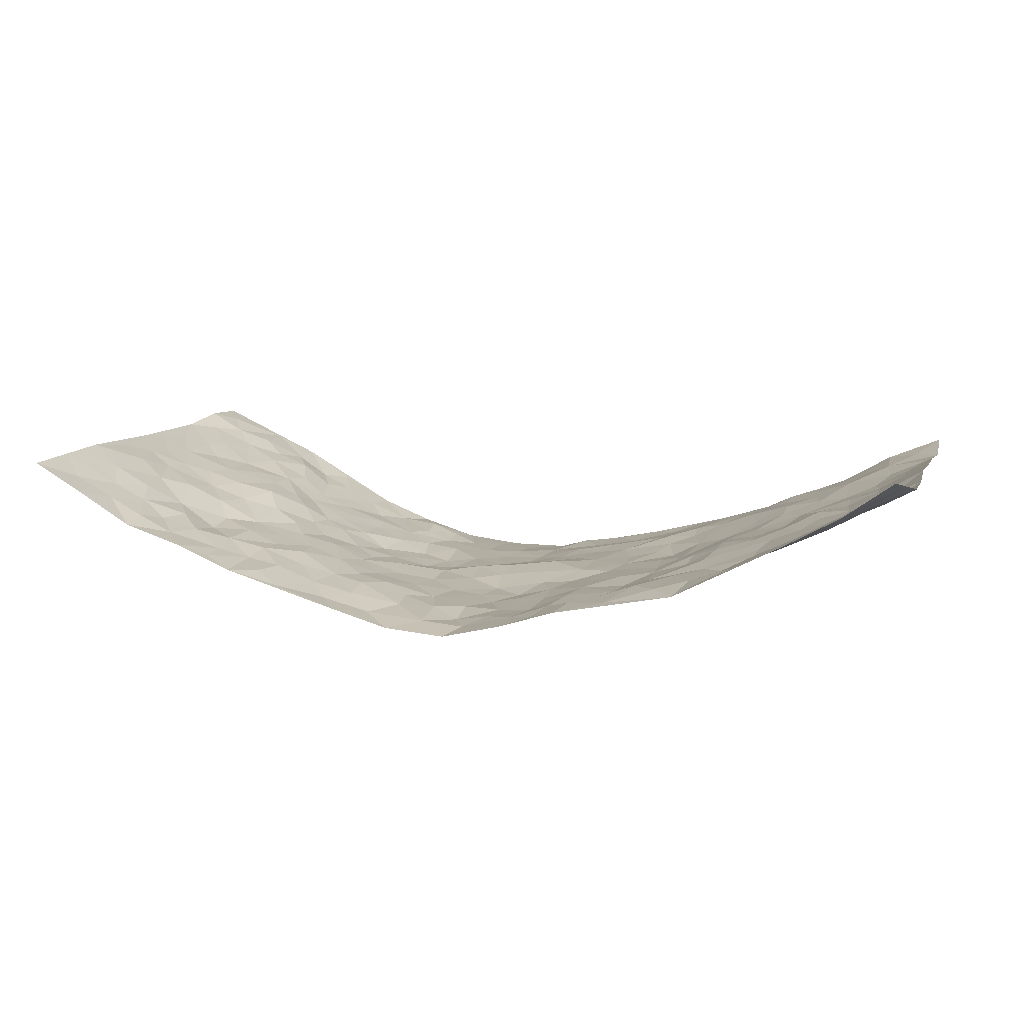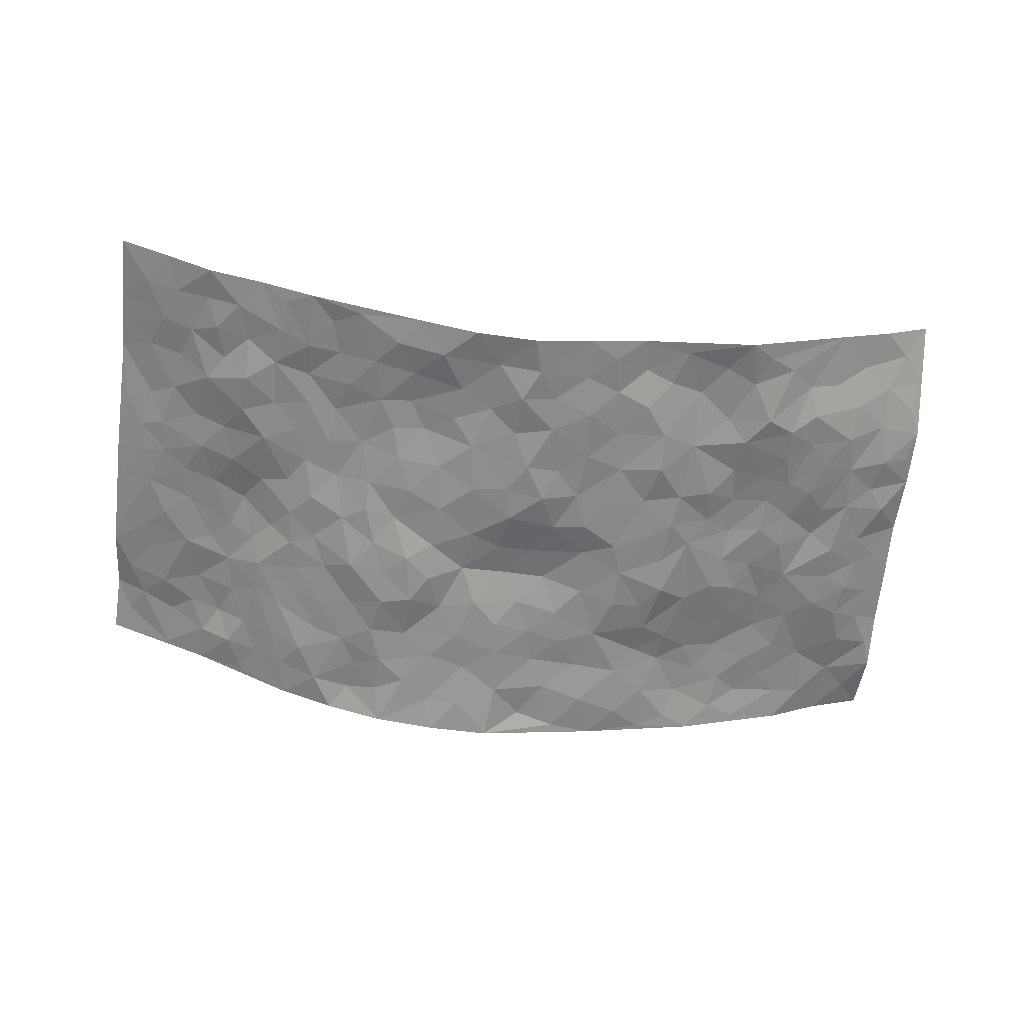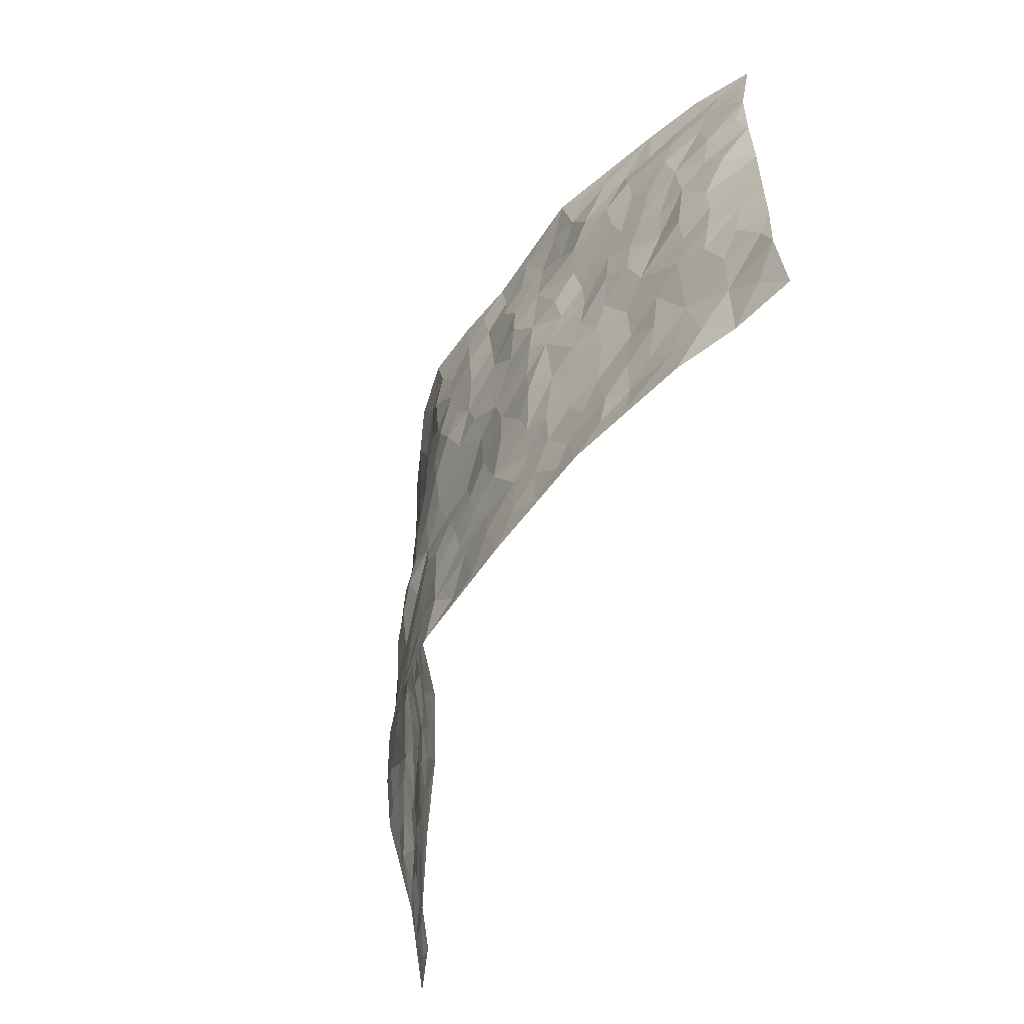
<metadata>
{"format":"obj","ext":"obj","renderer":"f3d","projection":"perspective","resolution":1024,"background":"white","views":[{"elev":9.8,"azim":-163.6,"up":"+Z"},{"elev":-63.4,"azim":173.3,"up":"+Z"},{"elev":-55.2,"azim":-111.1,"up":"+Y"}]}
</metadata>
<code>
v -0.9344 0.003414 0.1828
v -0.9091 0.9922 0.2231
v 0.9238 0.002532 0.1928
v 0.926 1 0.1887
v -0.769 0.3934 0.09167
v -0.9301 0.5003 0.1788
v -0.8275 0.3585 0.1126
v 0.00123 0.002037 -0.1289
v -0.9354 0.2512 0.1725
v -0.8845 0.3386 0.1453
v -0.7121 0.0024 0.07416
v -0.9406 0.1267 0.1629
v -0.6868 0.2936 0.06685
v -0.8198 0.00243 0.1357
v -0.8117 0.289 0.1072
v -0.482 0.004612 -0.01816
v -0.9195 0.1889 0.158
v -0.2875 0.1681 -0.06197
v -0.7515 0.3228 0.08308
v -0.8276 0.1213 0.1307
v -0.8852 0.06481 0.1539
v -0.7673 0.06508 0.1019
v -0.6501 0.1275 0.05913
v -0.6996 0.07533 0.07578
v -0.8412 0.2079 0.1246
v -0.8746 0.2709 0.1386
v -0.7407 0.1785 0.09335
v -0.6688 0.2106 0.06337
v -0.8314 0.4889 0.118
v -0.9334 0.3763 0.1746
v -0.7 0.9977 0.09155
v -0.5195 0.2231 0.01571
v 0.2641 0.1573 -0.1009
v -0.9334 0.7487 0.1758
v -0.3637 0.3922 -0.0598
v -0.7573 0.7538 0.08375
v -0.7682 0.8318 0.1006
v -0.5646 0.4428 0.01979
v -0.5821 0.6061 0.02691
v -0.48 0.9976 -0.02257
v -0.915 0.6868 0.1615
v -0.6404 0.5628 0.04689
v -0.3833 0.7538 -0.04335
v -0.4951 0.2804 0.00156
v -0.4468 0.2258 -0.01121
v -0.4812 0.1631 -0.0001108
v -0.4405 0.6361 -0.0298
v -0.3623 0.5593 -0.056
v 0.1695 0.4735 -0.11
v -0.3249 0.2219 -0.04505
v -0.2077 0.6088 -0.08752
v -0.3701 0.6287 -0.05185
v -0.2984 0.05912 -0.06714
v -0.6105 0.7108 0.02767
v -0.3843 0.1949 -0.02893
v -0.8378 0.6184 0.1235
v -0.03368 0.3486 -0.1027
v 0.06198 0.3402 -0.115
v 0.2999 0.4518 -0.08943
v -0.09332 0.549 -0.1082
v -0.1636 0.5537 -0.09974
v 0.09311 0.6285 -0.1204
v -0.6117 0.3468 0.04228
v -0.7229 0.5744 0.07657
v -0.9043 0.8088 0.1719
v -0.5438 0.1302 0.01783
v -0.362 0.01407 -0.04826
v -0.7686 0.4669 0.08835
v -0.5974 0.1729 0.03938
v -0.598 0.01986 0.03027
v -0.2423 0.002782 -0.0785
v -0.5952 0.08894 0.04116
v -0.5333 0.05509 0.008153
v -0.4237 0.03962 -0.0305
v -0.4393 0.1052 -0.01485
v -0.8581 0.6863 0.1277
v -0.9146 0.8707 0.1949
v -0.7096 0.5096 0.07864
v -0.0008128 0.9959 -0.1366
v -0.7752 0.6763 0.09273
v -0.5455 0.3153 0.01699
v -0.4992 0.4611 -0.003588
v 0.007801 0.5683 -0.1242
v -0.04593 0.4817 -0.1
v 0.008017 0.4192 -0.09722
v -0.12 0.128 -0.09746
v -0.5535 0.6702 0.01431
v -0.8791 0.5625 0.1379
v -0.7094 0.6919 0.06518
v -0.438 0.2972 -0.02064
v -0.6087 0.2682 0.04763
v -0.4885 0.6885 -0.006943
v -0.1697 0.4837 -0.08636
v -0.2593 0.4351 -0.07705
v -0.6281 0.6496 0.03832
v -0.007986 0.1172 -0.1175
v -0.4083 0.5097 -0.03918
v -0.3368 0.2881 -0.05264
v -0.2378 0.5026 -0.08196
v -0.1762 0.3812 -0.08341
v -0.9338 0.6244 0.1736
v -0.6835 0.6233 0.05673
v -0.7848 0.5802 0.09694
v -0.3556 0.1116 -0.04667
v -0.5057 0.533 0.004934
v -0.6607 0.4066 0.05297
v -0.1253 0.3242 -0.09227
v -0.1442 0.2495 -0.09078
v -0.5024 0.6118 0.003478
v 0.1077 0.7275 -0.1157
v -3.658e-05 0.2157 -0.1163
v -0.0681 0.2736 -0.1015
v 0.008666 0.2894 -0.1154
v -0.4211 0.3634 -0.03304
v -0.1906 0.1841 -0.07956
v -0.6347 0.4884 0.0405
v -0.5417 0.3814 0.01012
v -0.4816 0.3916 -0.01433
v -0.3039 0.5235 -0.06817
v -0.2549 0.3497 -0.07668
v -0.3507 0.4663 -0.05755
v -0.2208 0.2709 -0.07734
v -0.08589 0.4107 -0.08563
v -0.5774 0.5319 0.02214
v -0.08684 0.1984 -0.09709
v -0.2102 0.09442 -0.08655
v -0.3902 0.2582 -0.03545
v -0.8865 0.4383 0.1498
v -0.8342 0.4214 0.1193
v 0.09702 0.4223 -0.1054
v 0.2128 0.2378 -0.1046
v 0.08564 0.5152 -0.1153
v 0.02278 0.4864 -0.1089
v 0.1708 0.393 -0.1186
v 0.7563 0.4965 0.1051
v 0.2247 0.4343 -0.1103
v 0.2716 0.3135 -0.1059
v 0.1626 0.5667 -0.1119
v 0.1235 0.995 -0.1268
v -0.289 0.6189 -0.06862
v 0.4143 0.8796 -0.03243
v 0.48 0.998 -0.02256
v -0.2105 0.7791 -0.0813
v -0.05873 0.8619 -0.1194
v -0.3171 0.3481 -0.06254
v -0.4481 0.5656 -0.01997
v -0.06996 0.05218 -0.102
v -0.1555 0.02281 -0.0946
v 0.127 0.002654 -0.1286
v 0.01233 0.8575 -0.132
v -0.01702 0.697 -0.1272
v 0.42 0.1974 -0.05336
v 0.3423 0.2904 -0.0781
v 0.5709 0.527 0.0276
v 0.5104 0.5473 -0.0008324
v 0.4546 0.1367 -0.04862
v 0.5133 0.2291 -0.01268
v 0.4104 0.3626 -0.05099
v 0.02325 0.6381 -0.1252
v -0.05925 0.6243 -0.124
v -0.1458 0.7272 -0.1044
v -0.08562 0.6903 -0.1136
v -0.06135 0.7889 -0.1208
v -0.1347 0.6303 -0.1044
v 0.01949 0.7724 -0.1226
v 0.2427 0.9958 -0.09304
v -0.02016 0.9243 -0.1303
v -0.2652 0.8455 -0.07539
v -0.1952 0.8787 -0.0845
v -0.3118 0.7802 -0.0678
v -0.2388 0.9972 -0.07024
v -0.2244 0.6941 -0.08092
v -0.3152 0.6994 -0.07195
v -0.1402 0.8281 -0.1076
v -0.1213 0.997 -0.1074
v 0.2135 0.7447 -0.08472
v 0.1733 0.6663 -0.1049
v 0.3244 0.5956 -0.06938
v 0.2616 0.5231 -0.08851
v 0.2639 0.6656 -0.08319
v 0.4129 0.7442 -0.02746
v 0.3486 0.6831 -0.05238
v 0.281 0.7327 -0.07237
v 0.06707 0.9268 -0.1221
v 0.07656 0.8213 -0.1157
v 0.1431 0.8559 -0.1071
v 0.2469 0.8715 -0.08565
v 0.3158 0.7927 -0.06371
v 0.2329 0.5954 -0.09664
v -0.8382 0.8659 0.1471
v -0.6622 0.8174 0.0474
v -0.8333 0.7745 0.128
v -0.8088 0.9956 0.1516
v -0.8669 0.9361 0.1798
v -0.7691 0.9192 0.1241
v -0.7025 0.8847 0.08314
v -0.5866 0.9289 0.0278
v -0.6375 0.8852 0.0531
v -0.6669 0.7466 0.05053
v -0.5496 0.8145 -0.001756
v -0.6072 0.7816 0.02183
v -0.499 0.9004 -0.007545
v -0.3806 0.8773 -0.02977
v -0.531 0.9596 0.002907
v -0.4541 0.8154 -0.01612
v -0.4316 0.9359 -0.02192
v -0.3376 0.9718 -0.0485
v -0.5018 0.7605 -0.01085
v -0.3124 0.9 -0.05129
v -0.2514 0.9291 -0.06388
v 0.1537 0.7832 -0.1029
v 0.2493 0.8032 -0.07649
v 0.1881 0.9302 -0.1105
v 0.3848 0.8115 -0.04321
v 0.332 0.8794 -0.06387
v 0.3752 0.9811 -0.05378
v 0.2864 0.9354 -0.08389
v 0.432 0.9476 -0.03106
v 0.3779 0.494 -0.05953
v 0.3255 0.5296 -0.07659
v 0.4721 0.6045 -0.01558
v 0.4221 0.6646 -0.02955
v 0.3975 0.588 -0.03863
v 0.3548 0.1905 -0.07716
v 0.4732 0.3358 -0.02529
v 0.4517 0.5232 -0.03048
v 0.3502 0.3889 -0.08301
v -0.1231 0.9128 -0.1062
v -0.1809 0.9565 -0.09123
v 0.3222 0.1331 -0.08258
v 0.5917 0.01545 0.02806
v 0.2064 0.3332 -0.1171
v 0.2756 0.3852 -0.1004
v 0.5683 0.249 0.01516
v 0.712 0.9989 0.06299
v 0.9274 0.2504 0.1851
v 0.4788 0.8121 -0.009203
v 0.6866 0.4875 0.07999
v 0.4762 0.747 -0.01326
v 0.9261 0.4992 0.1876
v 0.6403 0.2944 0.06259
v 0.4984 0.4688 -0.0121
v 0.7437 0.3109 0.0987
v 0.5423 0.4163 0.01654
v 0.4843 0.003233 -0.03292
v 0.09406 0.2527 -0.1166
v 0.4985 0.07831 -0.02541
v 0.1393 0.3192 -0.1096
v 0.4143 0.2677 -0.05444
v 0.8302 0.265 0.1427
v 0.6124 0.4627 0.05723
v 0.5621 0.08339 0.01173
v 0.4416 0.4269 -0.0337
v 0.5846 0.3725 0.03577
v 0.2907 0.2326 -0.09519
v 0.4711 0.2728 -0.02825
v 0.2675 0.07855 -0.09778
v 0.3697 0.002599 -0.07798
v 0.2514 0.002934 -0.1139
v 0.2053 0.1147 -0.1119
v 0.07114 0.1698 -0.1152
v 0.1487 0.1899 -0.1135
v 0.5932 0.1484 0.02859
v 0.7416 0.4228 0.1017
v 0.7121 0.2213 0.09658
v 0.629 0.08164 0.04278
v 0.6395 0.3853 0.06482
v 0.6857 0.3395 0.08163
v 0.8428 0.3259 0.145
v 0.7159 0.5673 0.08194
v 0.6586 0.1456 0.07562
v 0.726 0.1501 0.1024
v 0.8022 0.3673 0.1226
v 0.8948 0.3494 0.1682
v 0.844 0.438 0.1433
v 0.5669 0.3144 0.01491
v 0.7766 0.1063 0.13
v 0.333 0.06314 -0.07651
v 0.4121 0.06966 -0.06495
v 0.07429 0.07788 -0.1243
v 0.1467 0.07221 -0.1187
v 0.9215 0.7495 0.1971
v 0.698 0.0795 0.08679
v 0.6279 0.2162 0.05522
v 0.9113 0.4241 0.1775
v 0.8623 0.5085 0.1532
v 0.7711 0.2503 0.1132
v 0.523 0.1498 -0.01067
v 0.6987 0.001998 0.08969
v 0.4931 0.3951 -0.01651
v 0.8862 0.06462 0.1797
v 0.9198 0.1269 0.2005
v 0.7989 0.1803 0.1291
v 0.8502 0.1251 0.1589
v 0.7863 0.009823 0.13
v 0.8879 0.1884 0.1714
v 0.6419 0.5555 0.05203
v 0.6667 0.633 0.06023
v 0.5702 0.6365 0.01352
v 0.7896 0.6914 0.1179
v 0.6178 0.7719 0.02173
v 0.9056 0.6244 0.1807
v 0.7354 0.6417 0.09409
v 0.8164 0.5947 0.1293
v 0.7103 0.7439 0.06854
v 0.8078 0.5302 0.126
v 0.8701 0.5736 0.1595
v 0.8464 0.6588 0.1527
v 0.6237 0.6924 0.0295
v 0.5508 0.7245 0.01162
v 0.4975 0.6751 -0.007799
v 0.8174 0.8528 0.1261
v 0.6916 0.8713 0.0578
v 0.7772 0.777 0.1117
v 0.853 0.7781 0.153
v 0.7519 0.8447 0.09201
v 0.9213 0.875 0.1913
v 0.6722 0.8024 0.05612
v 0.902 0.8116 0.1818
v 0.717 0.9322 0.07314
v 0.8185 0.9998 0.1269
v 0.5942 0.9984 0.02504
v 0.7888 0.9268 0.1091
v 0.865 0.9294 0.1513
v 0.6434 0.9348 0.03901
v 0.5442 0.9014 0.002501
v 0.4818 0.8808 -0.01829
v 0.5376 0.9696 0.0003607
v 0.5557 0.8221 0.01059
v 0.6184 0.861 0.03439
f 29 6 128
f 12 21 20
f 26 10 9
f 55 45 46
f 27 19 15
f 26 9 17
f 101 6 88
f 12 1 21
f 7 15 19
f 125 86 96
f 84 123 85
f 129 29 128
f 25 27 15
f 12 20 17
f 73 75 66
f 22 14 11
f 26 17 25
f 9 12 17
f 25 15 26
f 5 129 7
f 52 146 48
f 55 18 50
f 7 19 5
f 20 27 25
f 124 82 105
f 41 76 34
f 20 14 22
f 14 20 21
f 14 21 1
f 24 22 11
f 24 27 22
f 72 66 69
f 69 32 91
f 70 24 11
f 24 23 27
f 17 20 25
f 27 20 22
f 10 15 7
f 10 26 15
f 23 28 27
f 27 13 19
f 28 23 69
f 13 27 28
f 119 121 94
f 10 7 129
f 6 30 128
f 9 10 30
f 36 192 80
f 80 102 89
f 118 81 44
f 64 103 78
f 115 126 86
f 45 32 46
f 91 63 13
f 129 68 29
f 95 87 54
f 95 54 199
f 202 40 204
f 82 97 105
f 29 88 6
f 18 55 104
f 148 126 71
f 38 82 124
f 50 18 122
f 117 82 38
f 5 19 106
f 82 117 118
f 80 64 102
f 127 45 55
f 194 77 190
f 98 35 114
f 39 124 105
f 127 50 98
f 106 19 13
f 66 75 46
f 39 95 42
f 63 117 38
f 95 89 102
f 101 56 76
f 51 140 99
f 18 53 126
f 62 83 132
f 45 127 90
f 112 113 57
f 103 29 68
f 130 85 58
f 109 39 105
f 35 94 121
f 113 246 58
f 151 165 163
f 120 100 94
f 114 127 98
f 192 190 65
f 95 39 87
f 36 191 37
f 67 104 74
f 56 101 88
f 13 63 106
f 192 34 76
f 268 241 243
f 108 115 125
f 93 84 60
f 133 84 85
f 156 288 157
f 101 76 41
f 80 103 64
f 105 97 146
f 99 61 51
f 92 109 47
f 125 96 111
f 158 227 153
f 75 104 55
f 69 66 32
f 81 91 32
f 106 78 68
f 42 64 78
f 77 34 65
f 24 70 72
f 75 73 16
f 16 71 67
f 2 34 77
f 13 28 91
f 103 56 88
f 56 80 76
f 72 69 23
f 11 16 70
f 16 73 70
f 16 67 74
f 115 18 126
f 24 72 23
f 73 72 70
f 16 74 75
f 72 73 66
f 32 45 44
f 84 83 60
f 66 46 32
f 78 106 116
f 117 63 81
f 67 53 104
f 103 68 78
f 69 91 28
f 36 80 89
f 106 38 116
f 106 68 5
f 81 118 117
f 62 132 138
f 32 44 81
f 53 67 71
f 57 58 85
f 123 100 107
f 93 60 61
f 33 230 224
f 8 96 147
f 132 133 130
f 140 48 119
f 93 100 123
f 122 98 50
f 164 60 160
f 53 71 126
f 125 112 108
f 193 194 195
f 75 55 46
f 63 91 81
f 56 103 80
f 196 198 31
f 18 104 53
f 121 48 97
f 38 106 63
f 118 97 82
f 97 35 121
f 51 172 140
f 130 134 49
f 87 39 109
f 288 252 263
f 97 114 35
f 47 43 92
f 57 113 58
f 248 130 58
f 34 101 41
f 114 90 127
f 116 124 42
f 145 94 35
f 118 114 97
f 167 79 175
f 98 145 35
f 85 123 57
f 43 47 52
f 199 36 89
f 42 78 116
f 159 83 62
f 88 29 103
f 74 104 75
f 118 44 90
f 173 140 172
f 42 95 102
f 190 192 37
f 65 190 77
f 89 95 199
f 125 111 112
f 92 87 109
f 18 115 122
f 177 180 176
f 112 57 107
f 109 105 146
f 93 94 100
f 285 286 275
f 96 86 147
f 137 232 131
f 57 123 107
f 87 92 208
f 49 134 136
f 132 130 49
f 161 164 162
f 50 127 55
f 122 108 107
f 122 107 100
f 48 140 52
f 118 90 114
f 99 119 94
f 123 84 93
f 36 37 192
f 48 121 119
f 120 122 100
f 39 42 124
f 38 124 116
f 248 58 246
f 44 45 90
f 98 122 120
f 146 52 47
f 94 93 99
f 168 209 170
f 212 183 188
f 202 197 200
f 42 102 64
f 107 108 112
f 99 93 61
f 8 280 96
f 112 111 113
f 125 115 86
f 115 108 122
f 128 30 10
f 5 68 129
f 10 129 128
f 132 49 138
f 83 84 133
f 130 133 85
f 83 133 132
f 248 134 130
f 156 152 224
f 151 110 165
f 212 186 211
f 153 224 249
f 254 251 244
f 246 261 262
f 225 158 249
f 49 136 179
f 185 184 150
f 214 188 181
f 181 188 182
f 161 163 174
f 143 170 172
f 110 211 185
f 184 79 167
f 174 228 169
f 62 110 159
f 163 150 144
f 210 169 229
f 170 143 168
f 176 211 110
f 98 120 145
f 94 145 120
f 48 146 97
f 109 146 47
f 148 86 126
f 147 86 148
f 71 8 148
f 8 147 148
f 244 276 254
f 232 136 134
f 174 143 161
f 60 83 160
f 163 162 151
f 159 160 83
f 261 281 262
f 259 281 149
f 219 220 59
f 246 113 111
f 33 255 131
f 157 256 152
f 137 255 153
f 230 278 279
f 262 260 33
f 154 155 242
f 131 255 137
f 248 131 232
f 281 280 149
f 259 258 278
f 220 179 59
f 159 151 160
f 162 160 151
f 164 61 60
f 228 174 144
f 144 174 163
f 159 110 151
f 161 172 164
f 186 184 185
f 161 162 163
f 61 164 51
f 160 162 164
f 187 217 213
f 150 163 165
f 205 202 200
f 79 184 139
f 170 43 173
f 174 169 143
f 161 143 172
f 167 144 150
f 176 180 183
f 172 170 173
f 223 226 221
f 185 150 165
f 99 140 119
f 207 206 203
f 172 51 164
f 43 52 173
f 173 52 140
f 167 175 228
f 228 229 169
f 210 168 169
f 177 110 62
f 189 138 179
f 62 138 177
f 136 232 233
f 181 182 222
f 150 184 167
f 178 180 189
f 49 179 138
f 177 138 189
f 180 178 182
f 178 179 220
f 307 308 304
f 222 223 221
f 215 187 188
f 176 183 212
f 187 213 186
f 214 215 188
f 185 211 186
f 237 181 239
f 182 188 183
f 110 185 165
f 216 215 141
f 211 176 212
f 182 183 180
f 176 110 177
f 213 184 186
f 178 189 179
f 177 189 180
f 195 190 37
f 197 198 200
f 195 194 190
f 34 192 65
f 80 192 76
f 37 196 195
f 194 2 77
f 193 2 194
f 196 37 191
f 31 193 195
f 198 196 191
f 31 195 196
f 199 201 191
f 197 204 31
f 198 191 201
f 31 198 197
f 201 199 54
f 36 199 191
f 54 208 201
f 208 43 205
f 208 54 87
f 198 201 200
f 206 205 203
f 43 170 203
f 210 207 209
f 40 202 206
f 31 204 40
f 197 202 204
f 208 205 200
f 43 203 205
f 205 206 202
f 203 209 207
f 171 40 207
f 40 206 207
f 208 200 201
f 43 208 92
f 170 209 203
f 168 143 169
f 207 210 171
f 168 210 209
f 188 187 212
f 212 187 186
f 166 139 213
f 184 213 139
f 237 214 181
f 215 214 141
f 216 141 218
f 213 217 166
f 142 166 216
f 217 216 166
f 187 215 217
f 216 217 215
f 237 141 214
f 142 216 218
f 223 222 182
f 179 136 59
f 223 220 219
f 267 238 251
f 237 327 141
f 223 182 178
f 158 290 253
f 220 223 178
f 59 233 227
f 233 59 136
f 248 246 131
f 153 249 158
f 251 254 267
f 223 219 226
f 111 261 246
f 297 251 238
f 276 256 157
f 167 228 144
f 229 228 175
f 175 171 229
f 229 171 210
f 260 257 33
f 265 271 272
f 266 289 283
f 269 243 250
f 249 224 152
f 266 283 271
f 227 233 137
f 253 227 158
f 325 313 320
f 135 264 275
f 310 329 239
f 270 298 297
f 249 256 225
f 275 273 269
f 311 222 221
f 155 154 299
f 234 276 157
f 310 311 299
f 222 239 181
f 221 226 155
f 266 263 252
f 242 290 244
f 264 273 275
f 273 264 243
f 242 244 154
f 276 290 225
f 288 234 157
f 240 282 302
f 275 286 306
f 225 290 158
f 234 263 284
f 241 254 276
f 233 232 137
f 137 153 227
f 264 135 238
f 244 251 154
f 260 259 257
f 227 253 219
f 33 224 255
f 154 297 299
f 240 302 307
f 297 154 251
f 264 268 243
f 253 226 219
f 271 284 263
f 277 294 293
f 290 242 253
f 241 234 284
f 59 227 219
f 242 155 226
f 252 245 231
f 157 152 156
f 257 230 33
f 152 256 249
f 278 230 257
f 262 33 131
f 224 153 255
f 259 278 257
f 134 248 232
f 230 279 224
f 96 261 111
f 261 96 280
f 280 281 261
f 246 262 131
f 252 247 245
f 268 267 241
f 283 277 272
f 288 247 252
f 275 274 285
f 295 291 294
f 267 268 264
f 263 234 288
f 309 310 299
f 290 276 244
f 283 272 271
f 267 254 241
f 265 243 241
f 236 240 285
f 297 238 270
f 303 305 298
f 241 276 234
f 221 155 299
f 272 277 293
f 250 243 287
f 286 285 240
f 284 271 265
f 271 263 266
f 295 3 291
f 225 256 276
f 241 284 265
f 289 266 231
f 3 292 291
f 321 235 323
f 293 294 296
f 279 278 258
f 245 279 258
f 279 156 224
f 260 281 259
f 280 8 149
f 262 281 260
f 231 266 252
f 267 264 238
f 306 304 270
f 283 289 295
f 243 269 273
f 236 269 250
f 294 292 296
f 274 236 285
f 269 274 275
f 250 287 293
f 245 289 231
f 236 274 269
f 156 279 247
f 242 226 253
f 247 279 245
f 243 265 287
f 288 156 247
f 265 272 293
f 296 292 236
f 293 287 265
f 295 294 277
f 277 283 295
f 236 250 296
f 289 3 295
f 292 294 291
f 293 296 250
f 300 304 308
f 325 320 235
f 329 330 326
f 270 304 303
f 270 303 298
f 309 305 301
f 135 306 270
f 299 297 298
f 298 309 299
f 238 135 270
f 300 314 305
f 303 300 305
f 304 306 307
f 300 303 304
f 282 319 315
f 322 325 235
f 275 306 135
f 307 306 286
f 240 307 286
f 308 307 302
f 302 282 308
f 308 282 315
f 305 309 298
f 310 309 301
f 310 301 329
f 310 239 311
f 222 311 239
f 299 311 221
f 319 312 315
f 312 323 316
f 301 305 318
f 305 314 316
f 300 308 315
f 316 314 312
f 312 314 315
f 315 314 300
f 323 312 324
f 316 313 318
f 282 4 317
f 330 313 325
f 4 321 324
f 235 320 323
f 282 317 319
f 312 319 317
f 326 325 322
f 316 320 313
f 316 318 305
f 142 218 327
f 327 218 141
f 316 323 320
f 324 312 317
f 4 324 317
f 321 323 324
f 318 313 330
f 328 326 322
f 326 327 329
f 329 327 237
f 326 328 327
f 322 142 328
f 327 328 142
f 329 237 239
f 301 318 330
f 326 330 325
f 330 329 301

</code>
